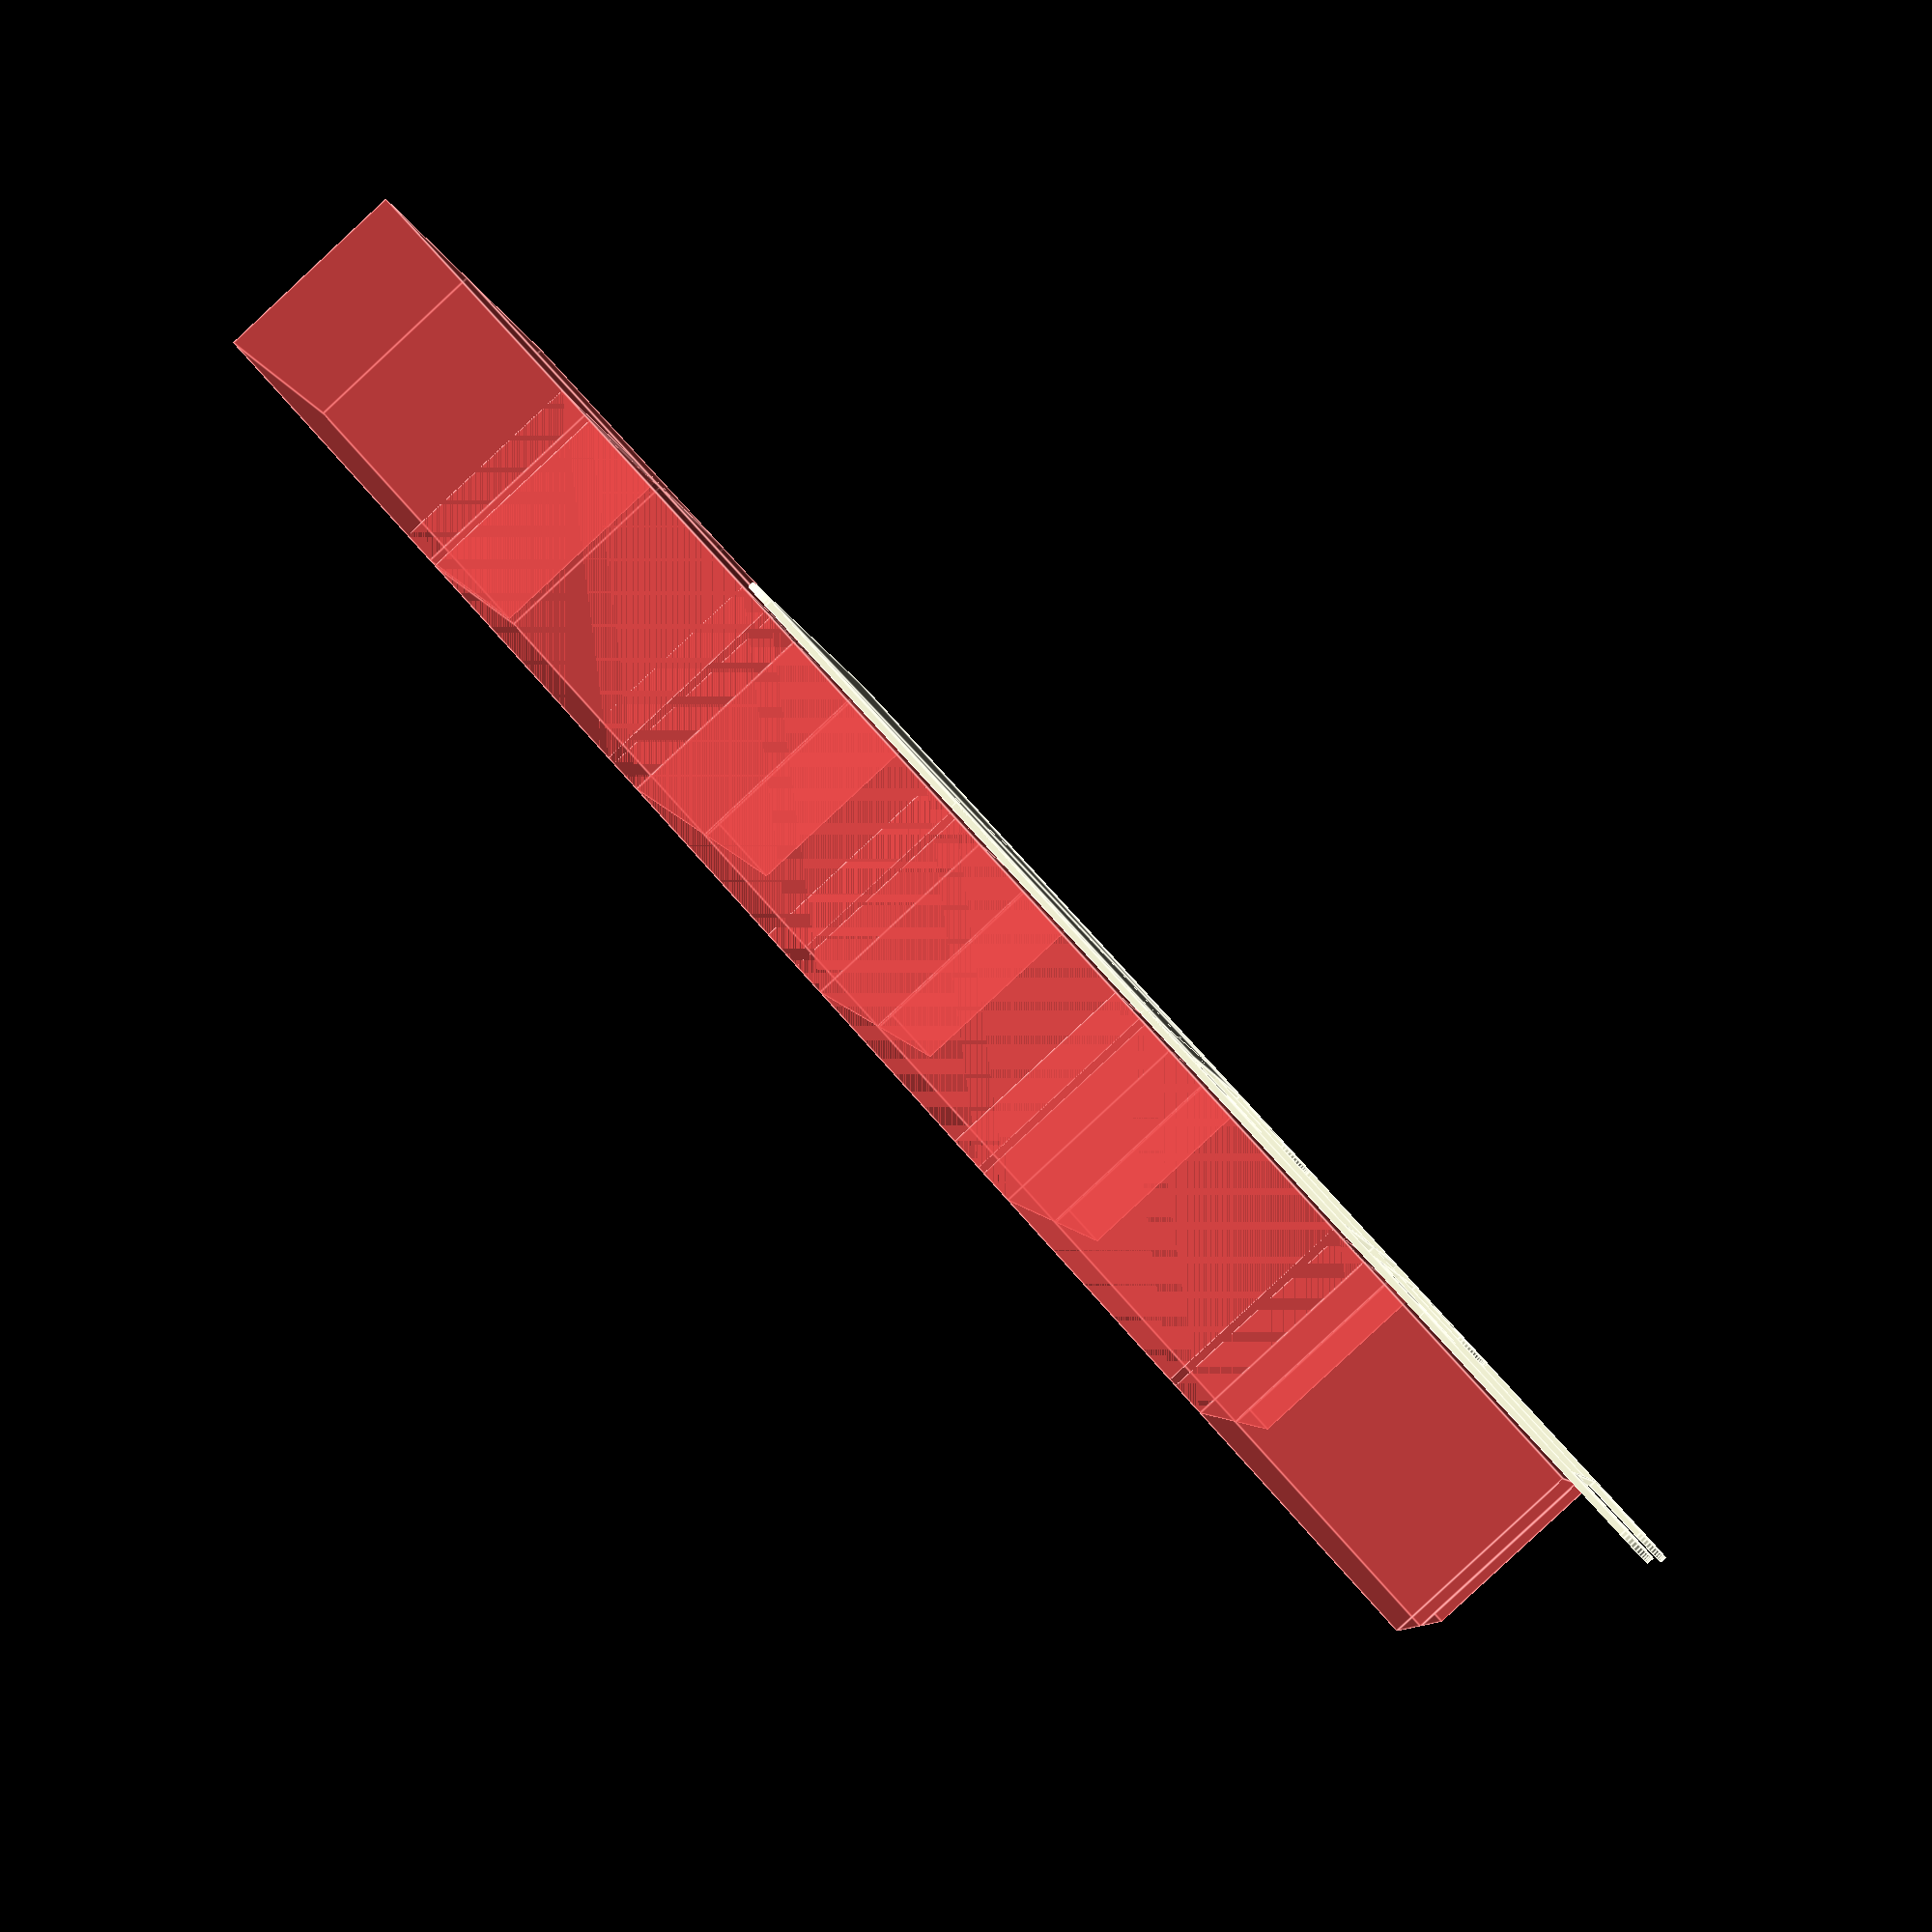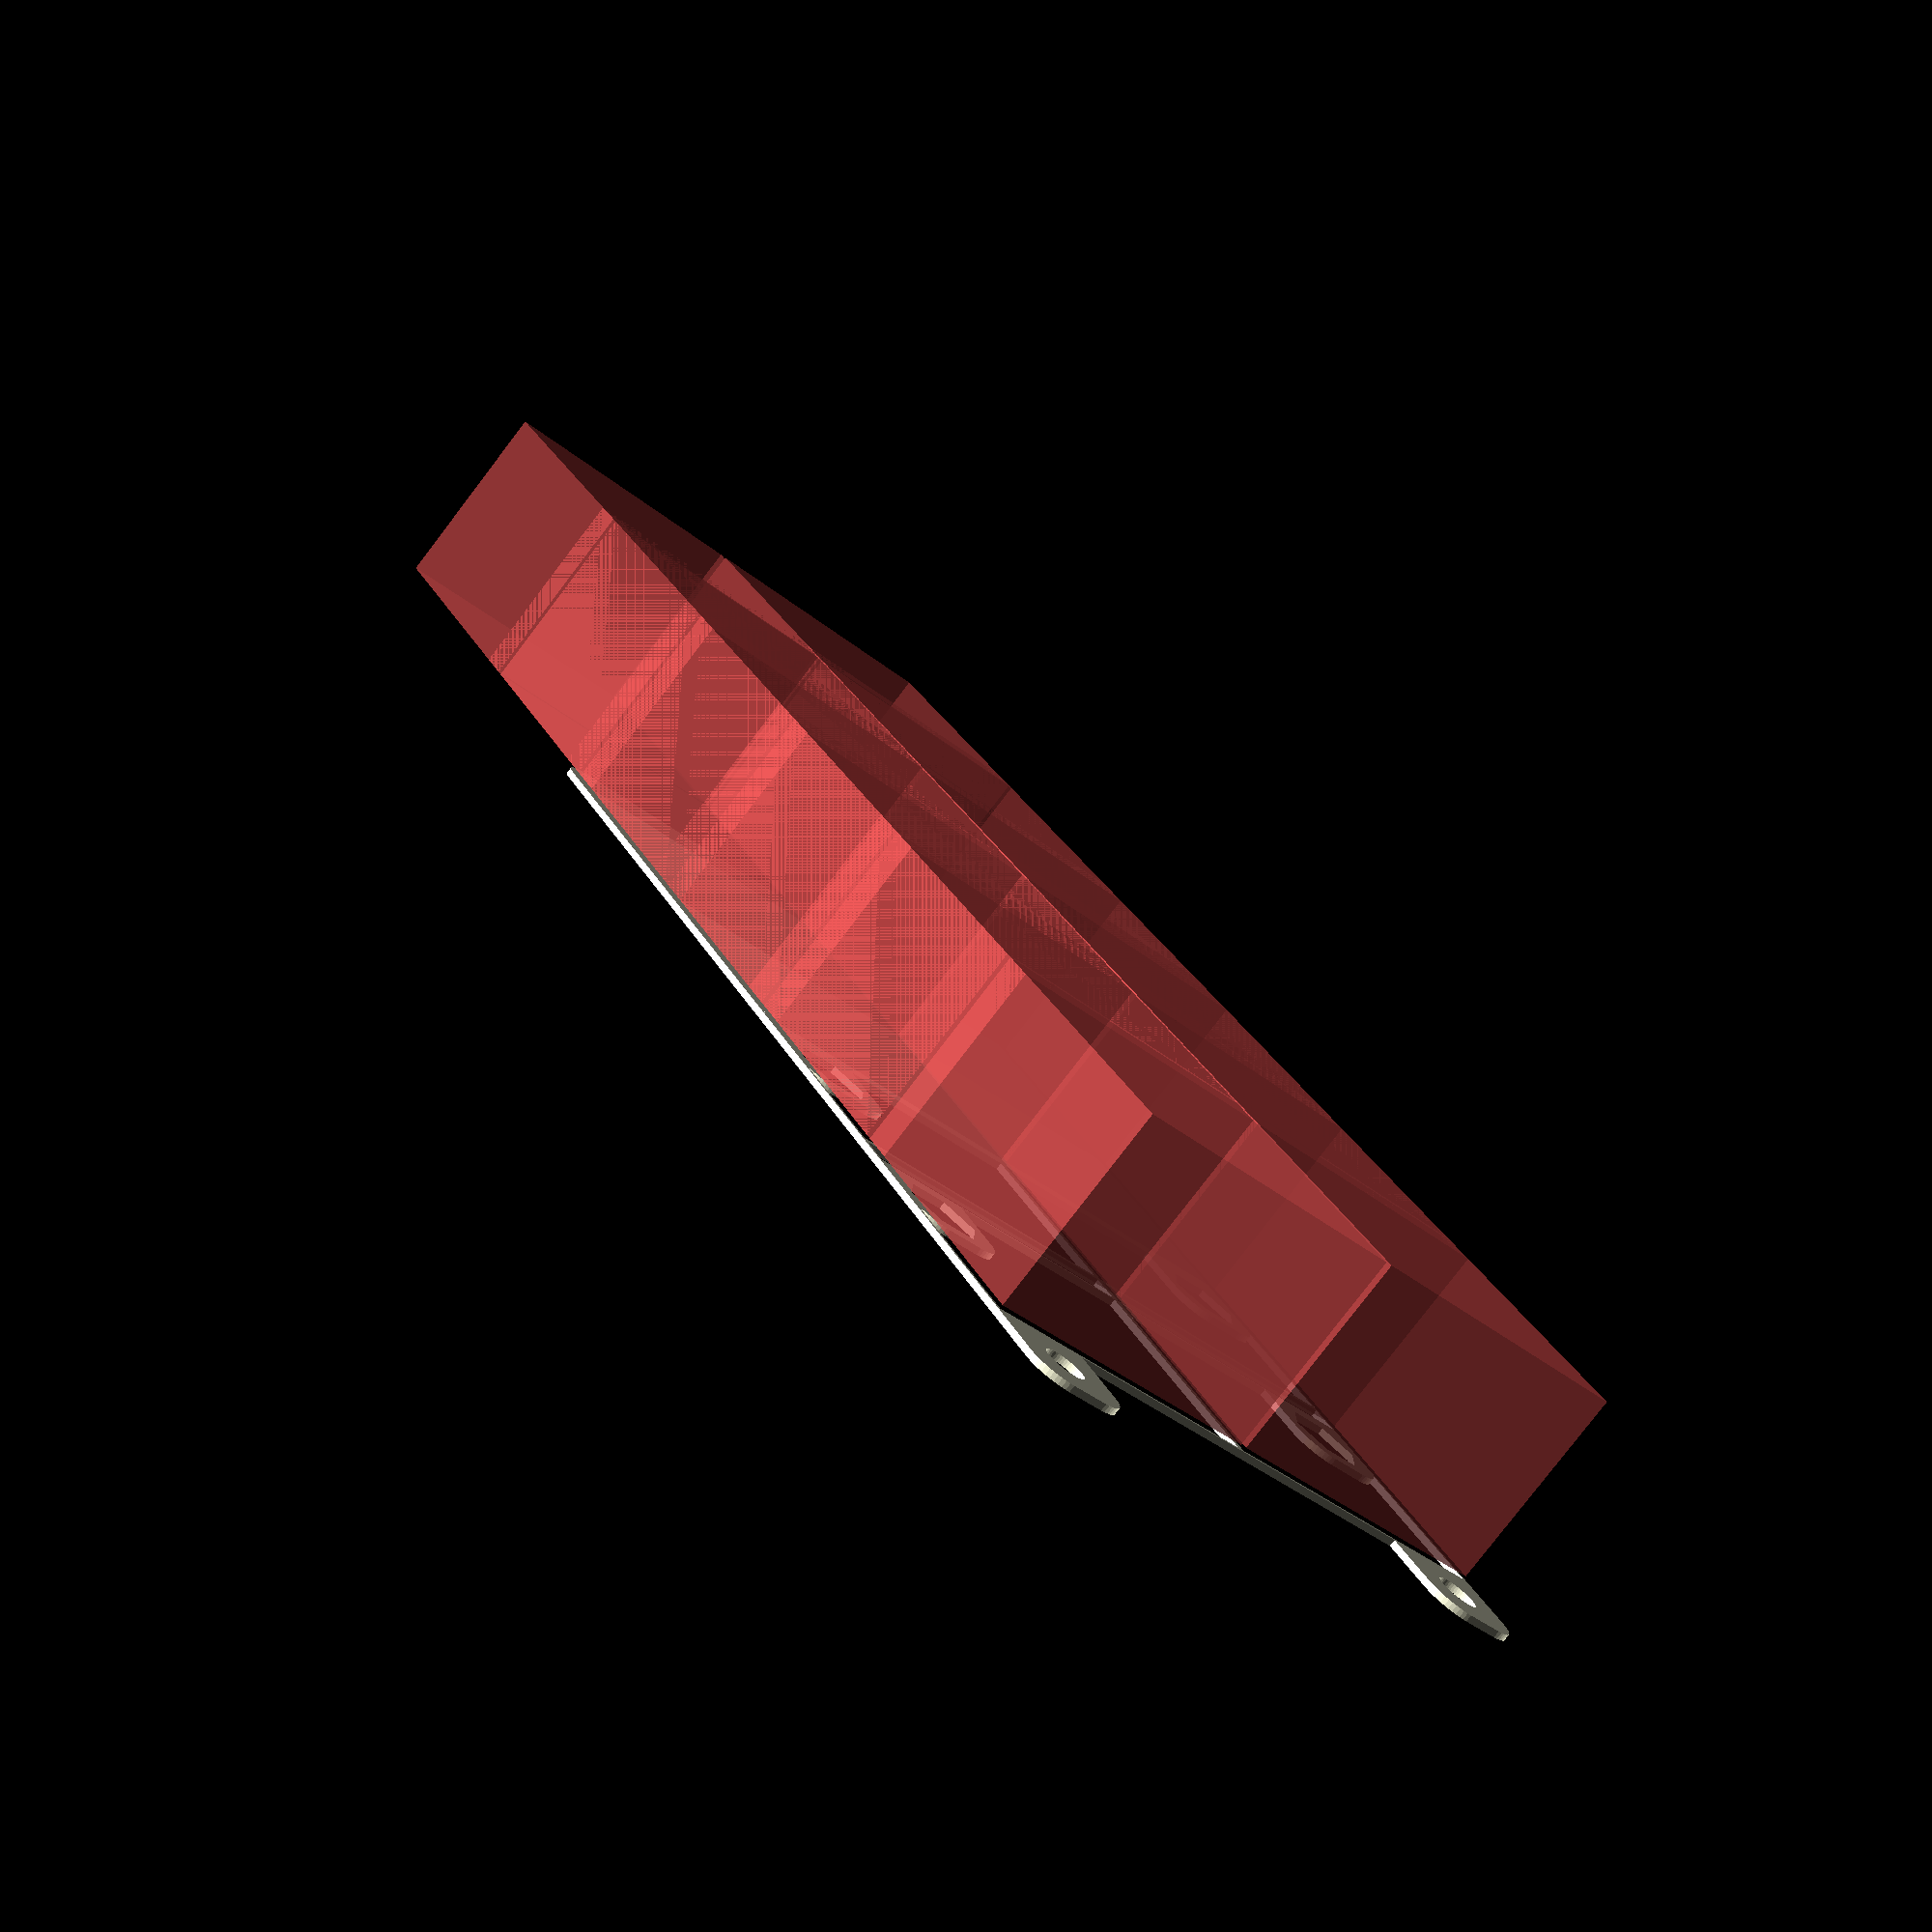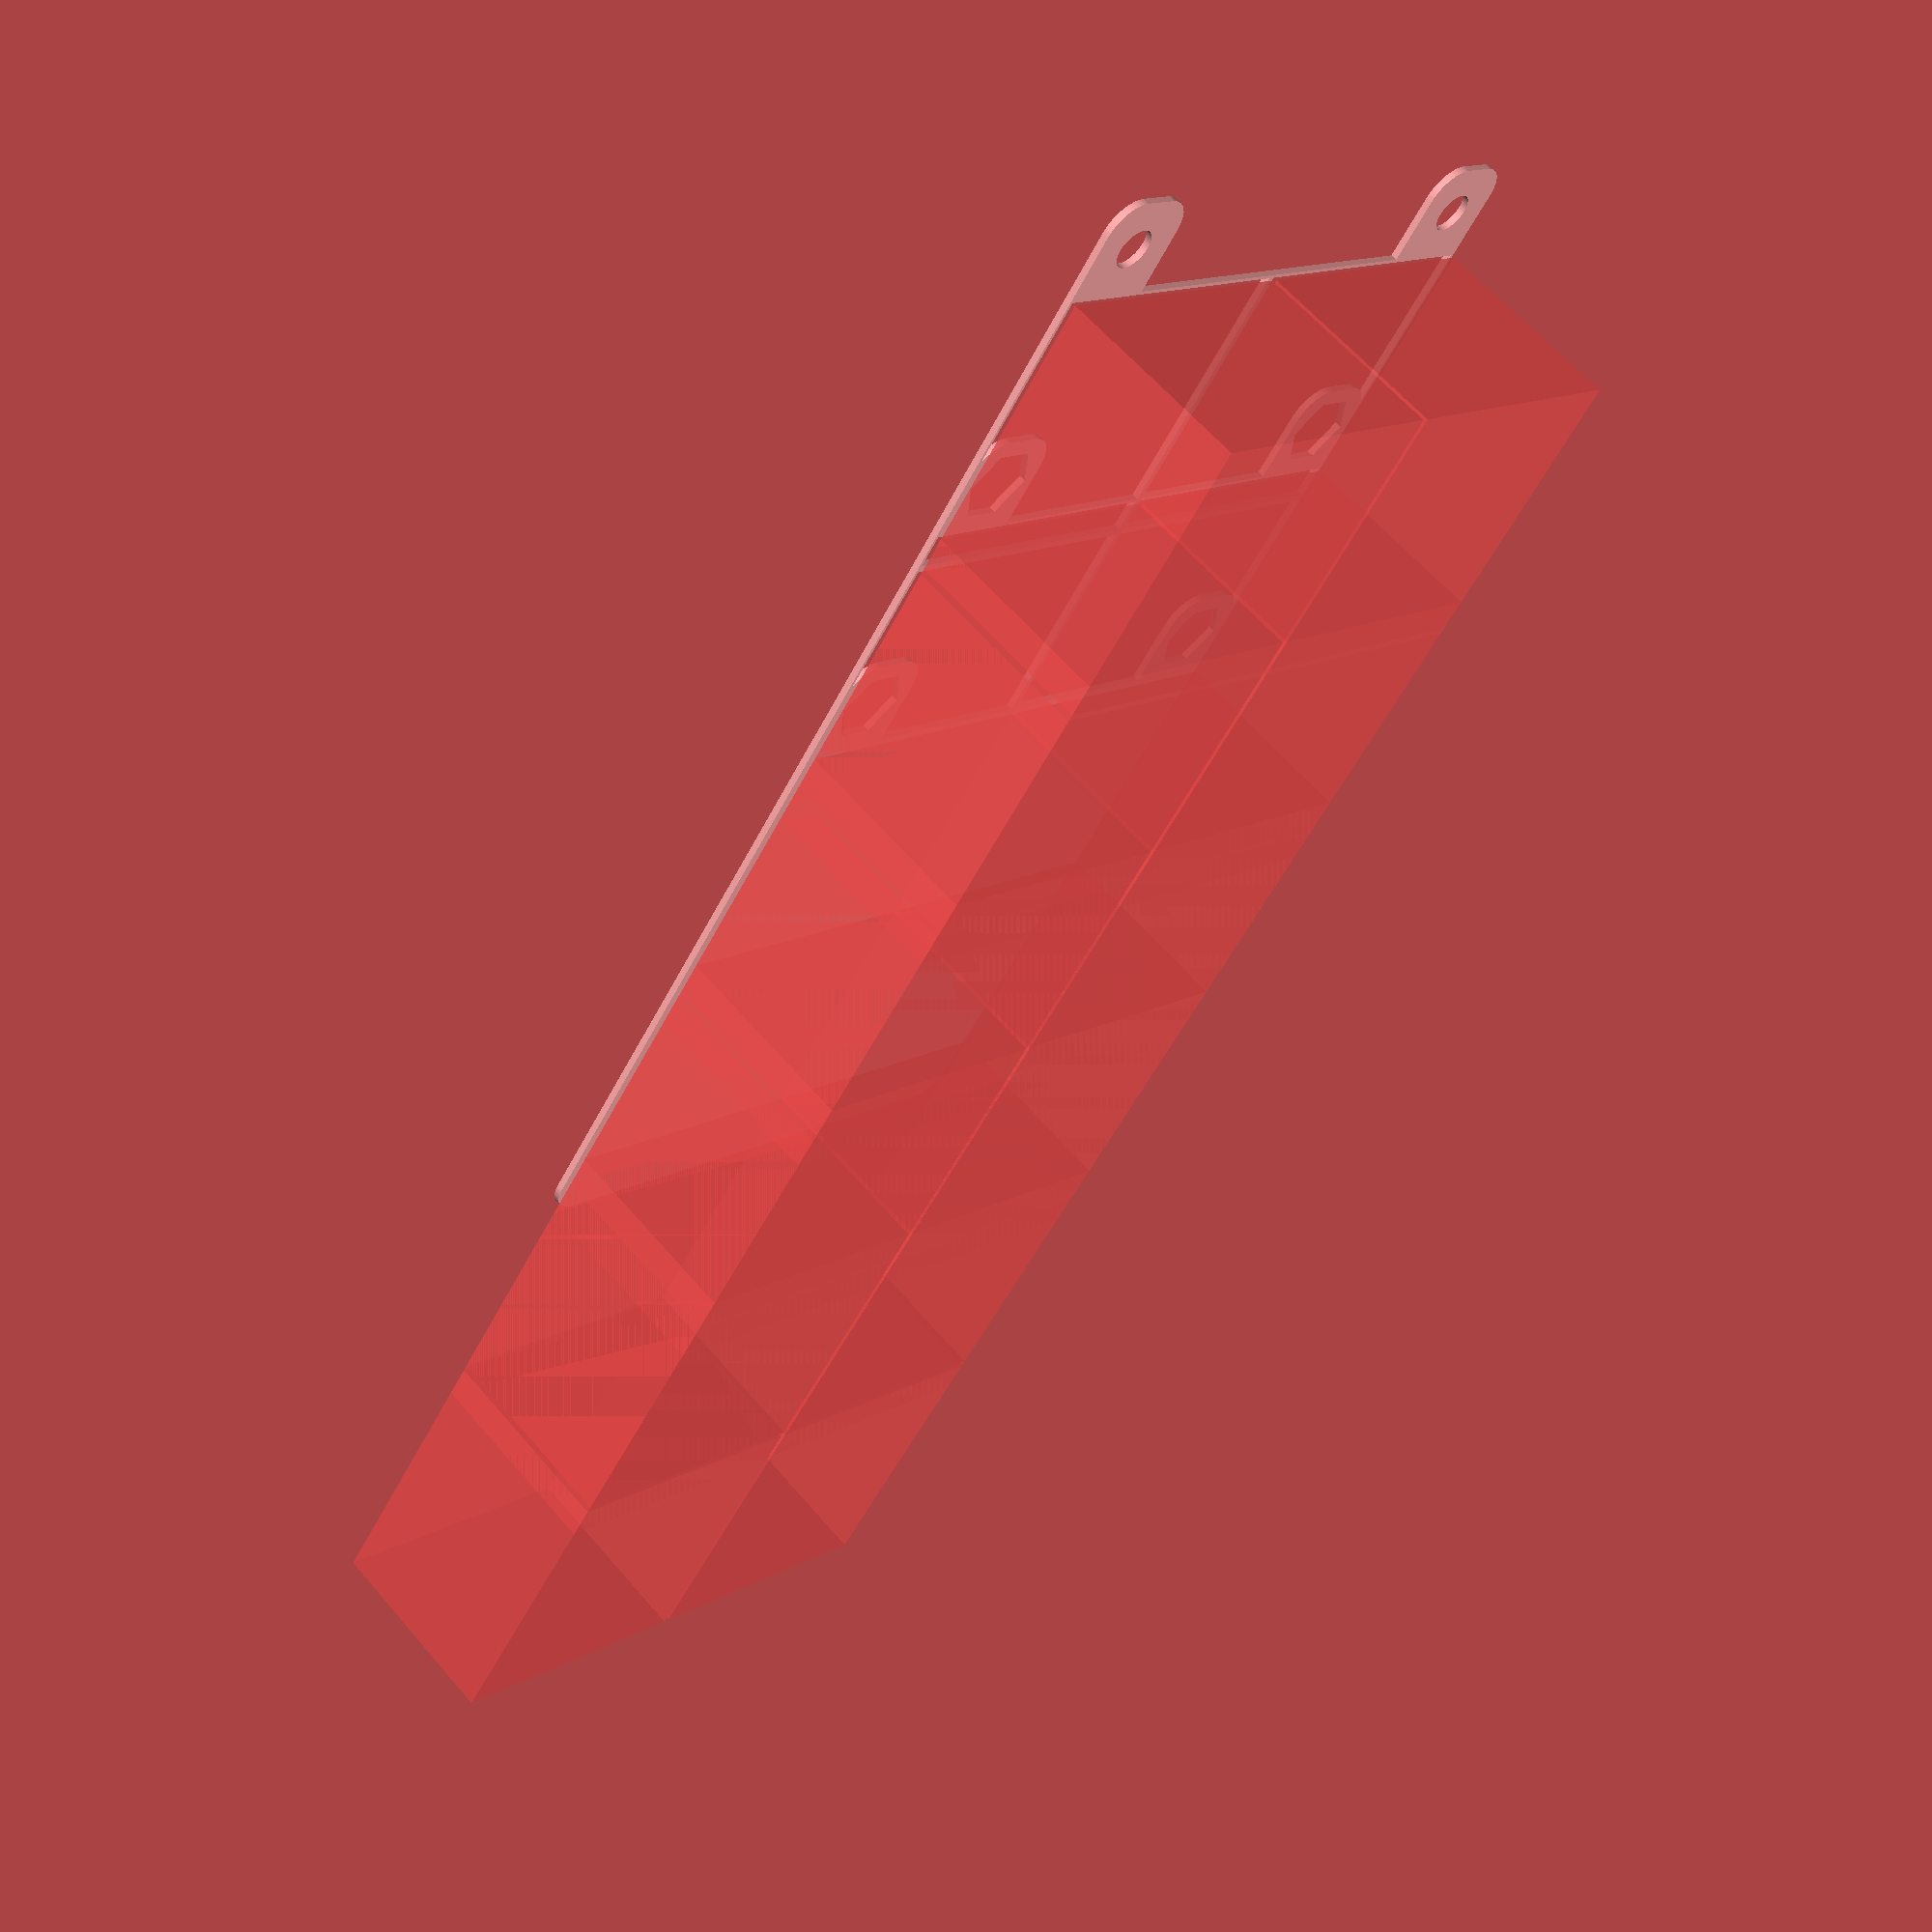
<openscad>
$fn = 50;


union() {
	translate(v = [0, 0, 0]) {
		projection() {
			intersection() {
				translate(v = [-500, -500, -6.0000000000]) {
					cube(size = [1000, 1000, 0.1000000000]);
				}
				difference() {
					union() {
						hull() {
							translate(v = [-40.0000000000, 40.0000000000, 0]) {
								cylinder(h = 15, r = 5);
							}
							translate(v = [40.0000000000, 40.0000000000, 0]) {
								cylinder(h = 15, r = 5);
							}
							translate(v = [-40.0000000000, -40.0000000000, 0]) {
								cylinder(h = 15, r = 5);
							}
							translate(v = [40.0000000000, -40.0000000000, 0]) {
								cylinder(h = 15, r = 5);
							}
						}
						translate(v = [37.5000000000, 7.5000000000, 0]) {
							hull() {
								translate(v = [-2.5000000000, 47.5000000000, 0]) {
									cylinder(h = 9, r = 5);
								}
								translate(v = [2.5000000000, 47.5000000000, 0]) {
									cylinder(h = 9, r = 5);
								}
								translate(v = [-2.5000000000, -47.5000000000, 0]) {
									cylinder(h = 9, r = 5);
								}
								translate(v = [2.5000000000, -47.5000000000, 0]) {
									cylinder(h = 9, r = 5);
								}
							}
						}
						translate(v = [-37.5000000000, 7.5000000000, 0]) {
							hull() {
								translate(v = [-2.5000000000, 47.5000000000, 0]) {
									cylinder(h = 9, r = 5);
								}
								translate(v = [2.5000000000, 47.5000000000, 0]) {
									cylinder(h = 9, r = 5);
								}
								translate(v = [-2.5000000000, -47.5000000000, 0]) {
									cylinder(h = 9, r = 5);
								}
								translate(v = [2.5000000000, -47.5000000000, 0]) {
									cylinder(h = 9, r = 5);
								}
							}
						}
					}
					union() {
						translate(v = [37.5000000000, 52.5000000000, 0]) {
							rotate(a = [0, 0, 0]) {
								difference() {
									union() {
										linear_extrude(height = 5) {
											polygon(points = [[5.7700000000, 0.0000000000], [2.8850000000, 4.9969665798], [-2.8850000000, 4.9969665798], [-5.7700000000, 0.0000000000], [-2.8850000000, -4.9969665798], [2.8850000000, -4.9969665798]]);
										}
									}
									union();
								}
							}
						}
						translate(v = [-37.5000000000, 52.5000000000, 0]) {
							rotate(a = [0, 0, 0]) {
								difference() {
									union() {
										linear_extrude(height = 5) {
											polygon(points = [[5.7700000000, 0.0000000000], [2.8850000000, 4.9969665798], [-2.8850000000, 4.9969665798], [-5.7700000000, 0.0000000000], [-2.8850000000, -4.9969665798], [2.8850000000, -4.9969665798]]);
										}
									}
									union();
								}
							}
						}
						translate(v = [37.5000000000, 52.5000000000, -100.0000000000]) {
							cylinder(h = 200, r = 3.0000000000);
						}
						translate(v = [-37.5000000000, 52.5000000000, -100.0000000000]) {
							cylinder(h = 200, r = 3.0000000000);
						}
						#translate(v = [-44.5000000000, -44.5000000000, 1]) {
							cube(size = [44, 44, 30]);
						}
						#translate(v = [-44.5000000000, 0.5000000000, 1]) {
							cube(size = [44, 44, 30]);
						}
						#translate(v = [0.5000000000, -44.5000000000, 1]) {
							cube(size = [44, 44, 30]);
						}
						#translate(v = [0.5000000000, 0.5000000000, 1]) {
							cube(size = [44, 44, 30]);
						}
					}
				}
			}
		}
	}
	translate(v = [0, 39, 0]) {
		projection() {
			intersection() {
				translate(v = [-500, -500, -3.0000000000]) {
					cube(size = [1000, 1000, 0.1000000000]);
				}
				difference() {
					union() {
						hull() {
							translate(v = [-40.0000000000, 40.0000000000, 0]) {
								cylinder(h = 15, r = 5);
							}
							translate(v = [40.0000000000, 40.0000000000, 0]) {
								cylinder(h = 15, r = 5);
							}
							translate(v = [-40.0000000000, -40.0000000000, 0]) {
								cylinder(h = 15, r = 5);
							}
							translate(v = [40.0000000000, -40.0000000000, 0]) {
								cylinder(h = 15, r = 5);
							}
						}
						translate(v = [37.5000000000, 7.5000000000, 0]) {
							hull() {
								translate(v = [-2.5000000000, 47.5000000000, 0]) {
									cylinder(h = 9, r = 5);
								}
								translate(v = [2.5000000000, 47.5000000000, 0]) {
									cylinder(h = 9, r = 5);
								}
								translate(v = [-2.5000000000, -47.5000000000, 0]) {
									cylinder(h = 9, r = 5);
								}
								translate(v = [2.5000000000, -47.5000000000, 0]) {
									cylinder(h = 9, r = 5);
								}
							}
						}
						translate(v = [-37.5000000000, 7.5000000000, 0]) {
							hull() {
								translate(v = [-2.5000000000, 47.5000000000, 0]) {
									cylinder(h = 9, r = 5);
								}
								translate(v = [2.5000000000, 47.5000000000, 0]) {
									cylinder(h = 9, r = 5);
								}
								translate(v = [-2.5000000000, -47.5000000000, 0]) {
									cylinder(h = 9, r = 5);
								}
								translate(v = [2.5000000000, -47.5000000000, 0]) {
									cylinder(h = 9, r = 5);
								}
							}
						}
					}
					union() {
						translate(v = [37.5000000000, 52.5000000000, 0]) {
							rotate(a = [0, 0, 0]) {
								difference() {
									union() {
										linear_extrude(height = 5) {
											polygon(points = [[5.7700000000, 0.0000000000], [2.8850000000, 4.9969665798], [-2.8850000000, 4.9969665798], [-5.7700000000, 0.0000000000], [-2.8850000000, -4.9969665798], [2.8850000000, -4.9969665798]]);
										}
									}
									union();
								}
							}
						}
						translate(v = [-37.5000000000, 52.5000000000, 0]) {
							rotate(a = [0, 0, 0]) {
								difference() {
									union() {
										linear_extrude(height = 5) {
											polygon(points = [[5.7700000000, 0.0000000000], [2.8850000000, 4.9969665798], [-2.8850000000, 4.9969665798], [-5.7700000000, 0.0000000000], [-2.8850000000, -4.9969665798], [2.8850000000, -4.9969665798]]);
										}
									}
									union();
								}
							}
						}
						translate(v = [37.5000000000, 52.5000000000, -100.0000000000]) {
							cylinder(h = 200, r = 3.0000000000);
						}
						translate(v = [-37.5000000000, 52.5000000000, -100.0000000000]) {
							cylinder(h = 200, r = 3.0000000000);
						}
						#translate(v = [-44.5000000000, -44.5000000000, 1]) {
							cube(size = [44, 44, 30]);
						}
						#translate(v = [-44.5000000000, 0.5000000000, 1]) {
							cube(size = [44, 44, 30]);
						}
						#translate(v = [0.5000000000, -44.5000000000, 1]) {
							cube(size = [44, 44, 30]);
						}
						#translate(v = [0.5000000000, 0.5000000000, 1]) {
							cube(size = [44, 44, 30]);
						}
					}
				}
			}
		}
	}
	translate(v = [0, 78, 0]) {
		projection() {
			intersection() {
				translate(v = [-500, -500, 0.0000000000]) {
					cube(size = [1000, 1000, 0.1000000000]);
				}
				difference() {
					union() {
						hull() {
							translate(v = [-40.0000000000, 40.0000000000, 0]) {
								cylinder(h = 15, r = 5);
							}
							translate(v = [40.0000000000, 40.0000000000, 0]) {
								cylinder(h = 15, r = 5);
							}
							translate(v = [-40.0000000000, -40.0000000000, 0]) {
								cylinder(h = 15, r = 5);
							}
							translate(v = [40.0000000000, -40.0000000000, 0]) {
								cylinder(h = 15, r = 5);
							}
						}
						translate(v = [37.5000000000, 7.5000000000, 0]) {
							hull() {
								translate(v = [-2.5000000000, 47.5000000000, 0]) {
									cylinder(h = 9, r = 5);
								}
								translate(v = [2.5000000000, 47.5000000000, 0]) {
									cylinder(h = 9, r = 5);
								}
								translate(v = [-2.5000000000, -47.5000000000, 0]) {
									cylinder(h = 9, r = 5);
								}
								translate(v = [2.5000000000, -47.5000000000, 0]) {
									cylinder(h = 9, r = 5);
								}
							}
						}
						translate(v = [-37.5000000000, 7.5000000000, 0]) {
							hull() {
								translate(v = [-2.5000000000, 47.5000000000, 0]) {
									cylinder(h = 9, r = 5);
								}
								translate(v = [2.5000000000, 47.5000000000, 0]) {
									cylinder(h = 9, r = 5);
								}
								translate(v = [-2.5000000000, -47.5000000000, 0]) {
									cylinder(h = 9, r = 5);
								}
								translate(v = [2.5000000000, -47.5000000000, 0]) {
									cylinder(h = 9, r = 5);
								}
							}
						}
					}
					union() {
						translate(v = [37.5000000000, 52.5000000000, 0]) {
							rotate(a = [0, 0, 0]) {
								difference() {
									union() {
										linear_extrude(height = 5) {
											polygon(points = [[5.7700000000, 0.0000000000], [2.8850000000, 4.9969665798], [-2.8850000000, 4.9969665798], [-5.7700000000, 0.0000000000], [-2.8850000000, -4.9969665798], [2.8850000000, -4.9969665798]]);
										}
									}
									union();
								}
							}
						}
						translate(v = [-37.5000000000, 52.5000000000, 0]) {
							rotate(a = [0, 0, 0]) {
								difference() {
									union() {
										linear_extrude(height = 5) {
											polygon(points = [[5.7700000000, 0.0000000000], [2.8850000000, 4.9969665798], [-2.8850000000, 4.9969665798], [-5.7700000000, 0.0000000000], [-2.8850000000, -4.9969665798], [2.8850000000, -4.9969665798]]);
										}
									}
									union();
								}
							}
						}
						translate(v = [37.5000000000, 52.5000000000, -100.0000000000]) {
							cylinder(h = 200, r = 3.0000000000);
						}
						translate(v = [-37.5000000000, 52.5000000000, -100.0000000000]) {
							cylinder(h = 200, r = 3.0000000000);
						}
						#translate(v = [-44.5000000000, -44.5000000000, 1]) {
							cube(size = [44, 44, 30]);
						}
						#translate(v = [-44.5000000000, 0.5000000000, 1]) {
							cube(size = [44, 44, 30]);
						}
						#translate(v = [0.5000000000, -44.5000000000, 1]) {
							cube(size = [44, 44, 30]);
						}
						#translate(v = [0.5000000000, 0.5000000000, 1]) {
							cube(size = [44, 44, 30]);
						}
					}
				}
			}
		}
	}
	translate(v = [0, 117, 0]) {
		projection() {
			intersection() {
				translate(v = [-500, -500, 3.0000000000]) {
					cube(size = [1000, 1000, 0.1000000000]);
				}
				difference() {
					union() {
						hull() {
							translate(v = [-40.0000000000, 40.0000000000, 0]) {
								cylinder(h = 15, r = 5);
							}
							translate(v = [40.0000000000, 40.0000000000, 0]) {
								cylinder(h = 15, r = 5);
							}
							translate(v = [-40.0000000000, -40.0000000000, 0]) {
								cylinder(h = 15, r = 5);
							}
							translate(v = [40.0000000000, -40.0000000000, 0]) {
								cylinder(h = 15, r = 5);
							}
						}
						translate(v = [37.5000000000, 7.5000000000, 0]) {
							hull() {
								translate(v = [-2.5000000000, 47.5000000000, 0]) {
									cylinder(h = 9, r = 5);
								}
								translate(v = [2.5000000000, 47.5000000000, 0]) {
									cylinder(h = 9, r = 5);
								}
								translate(v = [-2.5000000000, -47.5000000000, 0]) {
									cylinder(h = 9, r = 5);
								}
								translate(v = [2.5000000000, -47.5000000000, 0]) {
									cylinder(h = 9, r = 5);
								}
							}
						}
						translate(v = [-37.5000000000, 7.5000000000, 0]) {
							hull() {
								translate(v = [-2.5000000000, 47.5000000000, 0]) {
									cylinder(h = 9, r = 5);
								}
								translate(v = [2.5000000000, 47.5000000000, 0]) {
									cylinder(h = 9, r = 5);
								}
								translate(v = [-2.5000000000, -47.5000000000, 0]) {
									cylinder(h = 9, r = 5);
								}
								translate(v = [2.5000000000, -47.5000000000, 0]) {
									cylinder(h = 9, r = 5);
								}
							}
						}
					}
					union() {
						translate(v = [37.5000000000, 52.5000000000, 0]) {
							rotate(a = [0, 0, 0]) {
								difference() {
									union() {
										linear_extrude(height = 5) {
											polygon(points = [[5.7700000000, 0.0000000000], [2.8850000000, 4.9969665798], [-2.8850000000, 4.9969665798], [-5.7700000000, 0.0000000000], [-2.8850000000, -4.9969665798], [2.8850000000, -4.9969665798]]);
										}
									}
									union();
								}
							}
						}
						translate(v = [-37.5000000000, 52.5000000000, 0]) {
							rotate(a = [0, 0, 0]) {
								difference() {
									union() {
										linear_extrude(height = 5) {
											polygon(points = [[5.7700000000, 0.0000000000], [2.8850000000, 4.9969665798], [-2.8850000000, 4.9969665798], [-5.7700000000, 0.0000000000], [-2.8850000000, -4.9969665798], [2.8850000000, -4.9969665798]]);
										}
									}
									union();
								}
							}
						}
						translate(v = [37.5000000000, 52.5000000000, -100.0000000000]) {
							cylinder(h = 200, r = 3.0000000000);
						}
						translate(v = [-37.5000000000, 52.5000000000, -100.0000000000]) {
							cylinder(h = 200, r = 3.0000000000);
						}
						#translate(v = [-44.5000000000, -44.5000000000, 1]) {
							cube(size = [44, 44, 30]);
						}
						#translate(v = [-44.5000000000, 0.5000000000, 1]) {
							cube(size = [44, 44, 30]);
						}
						#translate(v = [0.5000000000, -44.5000000000, 1]) {
							cube(size = [44, 44, 30]);
						}
						#translate(v = [0.5000000000, 0.5000000000, 1]) {
							cube(size = [44, 44, 30]);
						}
					}
				}
			}
		}
	}
	translate(v = [0, 156, 0]) {
		projection() {
			intersection() {
				translate(v = [-500, -500, 6.0000000000]) {
					cube(size = [1000, 1000, 0.1000000000]);
				}
				difference() {
					union() {
						hull() {
							translate(v = [-40.0000000000, 40.0000000000, 0]) {
								cylinder(h = 15, r = 5);
							}
							translate(v = [40.0000000000, 40.0000000000, 0]) {
								cylinder(h = 15, r = 5);
							}
							translate(v = [-40.0000000000, -40.0000000000, 0]) {
								cylinder(h = 15, r = 5);
							}
							translate(v = [40.0000000000, -40.0000000000, 0]) {
								cylinder(h = 15, r = 5);
							}
						}
						translate(v = [37.5000000000, 7.5000000000, 0]) {
							hull() {
								translate(v = [-2.5000000000, 47.5000000000, 0]) {
									cylinder(h = 9, r = 5);
								}
								translate(v = [2.5000000000, 47.5000000000, 0]) {
									cylinder(h = 9, r = 5);
								}
								translate(v = [-2.5000000000, -47.5000000000, 0]) {
									cylinder(h = 9, r = 5);
								}
								translate(v = [2.5000000000, -47.5000000000, 0]) {
									cylinder(h = 9, r = 5);
								}
							}
						}
						translate(v = [-37.5000000000, 7.5000000000, 0]) {
							hull() {
								translate(v = [-2.5000000000, 47.5000000000, 0]) {
									cylinder(h = 9, r = 5);
								}
								translate(v = [2.5000000000, 47.5000000000, 0]) {
									cylinder(h = 9, r = 5);
								}
								translate(v = [-2.5000000000, -47.5000000000, 0]) {
									cylinder(h = 9, r = 5);
								}
								translate(v = [2.5000000000, -47.5000000000, 0]) {
									cylinder(h = 9, r = 5);
								}
							}
						}
					}
					union() {
						translate(v = [37.5000000000, 52.5000000000, 0]) {
							rotate(a = [0, 0, 0]) {
								difference() {
									union() {
										linear_extrude(height = 5) {
											polygon(points = [[5.7700000000, 0.0000000000], [2.8850000000, 4.9969665798], [-2.8850000000, 4.9969665798], [-5.7700000000, 0.0000000000], [-2.8850000000, -4.9969665798], [2.8850000000, -4.9969665798]]);
										}
									}
									union();
								}
							}
						}
						translate(v = [-37.5000000000, 52.5000000000, 0]) {
							rotate(a = [0, 0, 0]) {
								difference() {
									union() {
										linear_extrude(height = 5) {
											polygon(points = [[5.7700000000, 0.0000000000], [2.8850000000, 4.9969665798], [-2.8850000000, 4.9969665798], [-5.7700000000, 0.0000000000], [-2.8850000000, -4.9969665798], [2.8850000000, -4.9969665798]]);
										}
									}
									union();
								}
							}
						}
						translate(v = [37.5000000000, 52.5000000000, -100.0000000000]) {
							cylinder(h = 200, r = 3.0000000000);
						}
						translate(v = [-37.5000000000, 52.5000000000, -100.0000000000]) {
							cylinder(h = 200, r = 3.0000000000);
						}
						#translate(v = [-44.5000000000, -44.5000000000, 1]) {
							cube(size = [44, 44, 30]);
						}
						#translate(v = [-44.5000000000, 0.5000000000, 1]) {
							cube(size = [44, 44, 30]);
						}
						#translate(v = [0.5000000000, -44.5000000000, 1]) {
							cube(size = [44, 44, 30]);
						}
						#translate(v = [0.5000000000, 0.5000000000, 1]) {
							cube(size = [44, 44, 30]);
						}
					}
				}
			}
		}
	}
}
</openscad>
<views>
elev=86.6 azim=256.1 roll=132.9 proj=p view=edges
elev=260.5 azim=331.0 roll=217.4 proj=p view=solid
elev=118.8 azim=215.6 roll=220.3 proj=p view=wireframe
</views>
